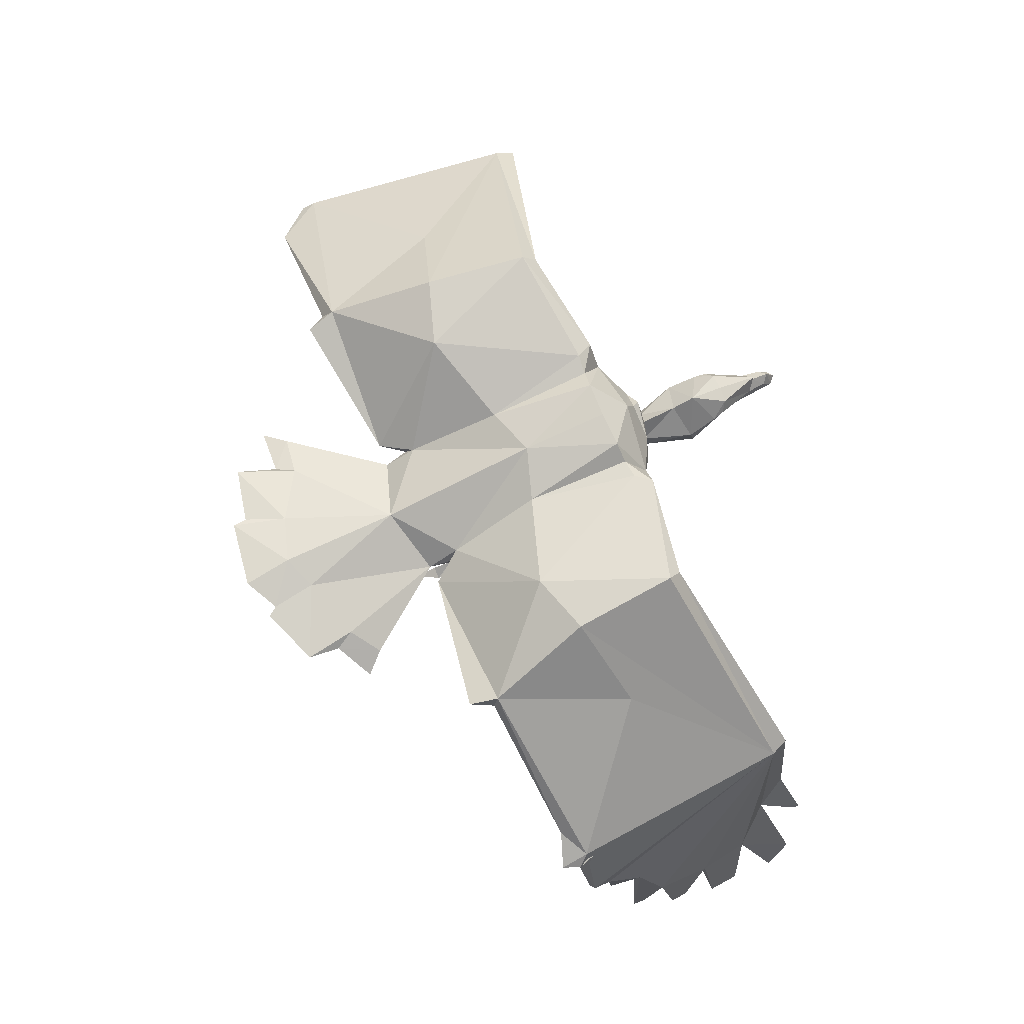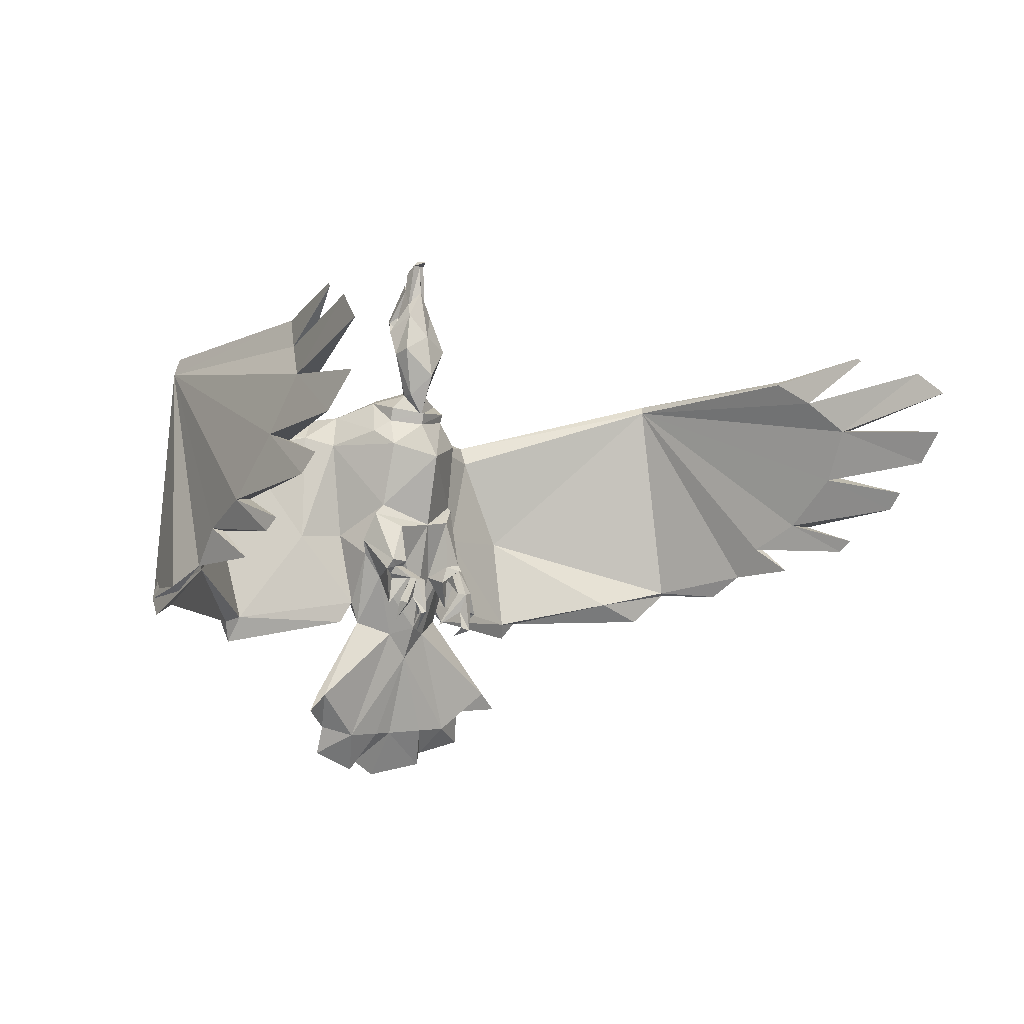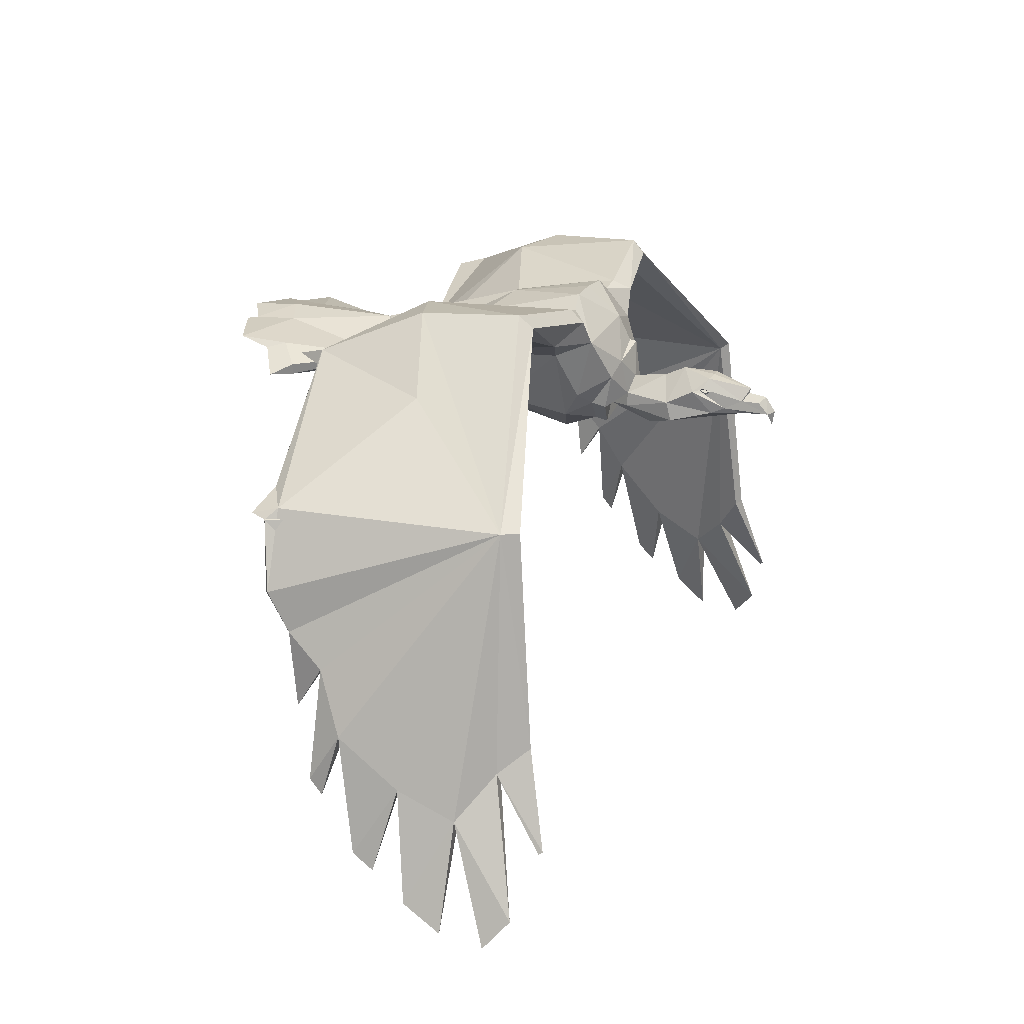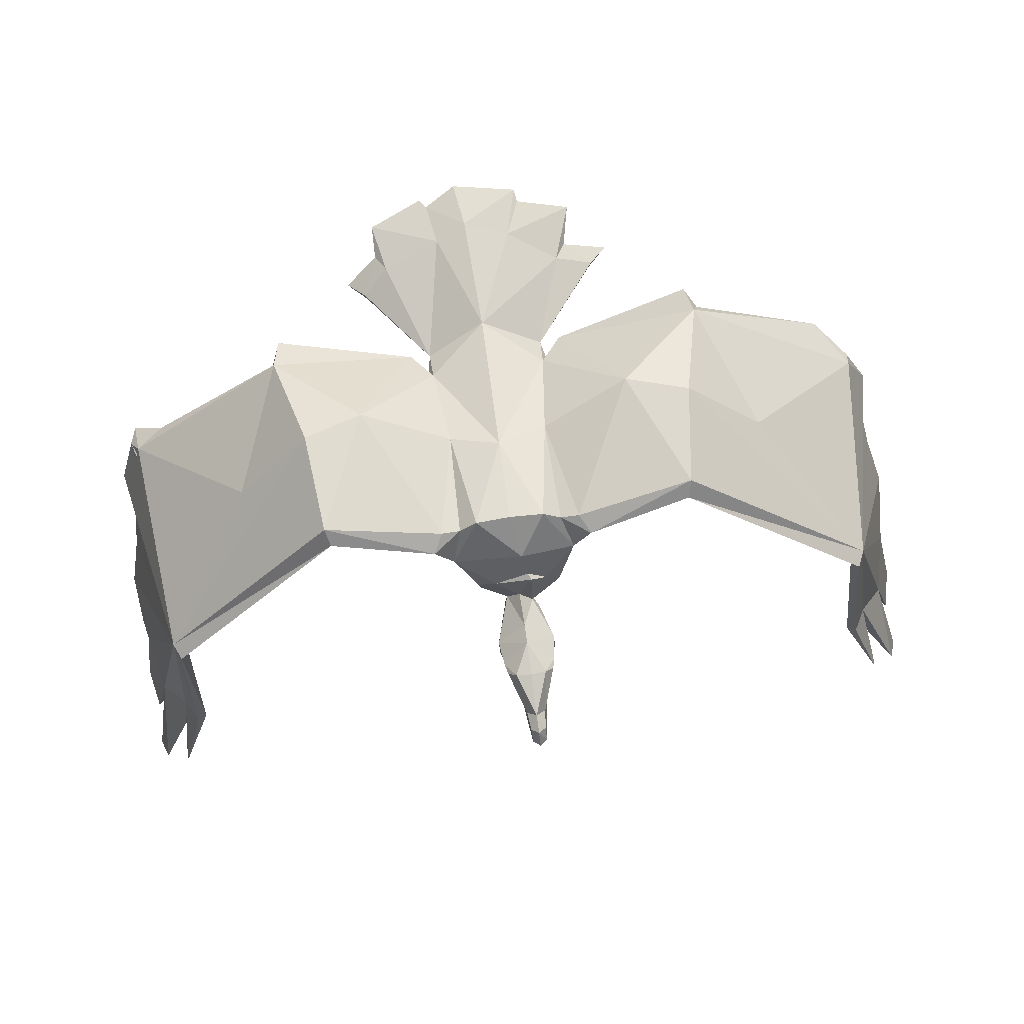
<metadata>
{"format":"obj","ext":"obj","renderer":"f3d","projection":"perspective","resolution":1024,"background":"white","views":[{"elev":73.5,"azim":-113.7,"up":"+Y"},{"elev":-3.5,"azim":-42.8,"up":"+Z"},{"elev":18.0,"azim":-69.3,"up":"+Y"},{"elev":71.7,"azim":-8.0,"up":"+Y"}]}
</metadata>
<code>
g comp_vulture_rig:skinCluster1Set comp_vulture_rig:tweakSet1
v -0.3307 100.9 15.31
v 0.5368 97.36 18.99
v 0.0108 87.08 37.62
v 0.2388 88.45 -9.554
v 0.2222 85.55 3.824
v 0.07239 86.78 18.29
v -0.03989 91.9 27.54
v -0.04796 89.48 35.54
v -0.02166 90.4 21.33
v -0.06368 91.39 31.17
v 0.04443 85.87 38.3
v -0.2222 99.69 6.02
v 0.1588 84.72 23.28
v 0.06032 95.08 -10.89
v -0.06892 90.06 35.65
v 0.02439 90.81 25.16
v 0.1977 90.21 -13.49
v 0.1637 85.65 28.48
v -0.127 83.4 12.62
v -1.025 95.5 -28.87
v -0.01316 87.44 38.63
v -0.3331 95.68 -23.71
v -0.3311 92.62 -23.34
v -0.05876 89.14 37.53
v 0.05459 86.85 34.44
v 7.587 94.38 2.58
v 5.784 87.99 6.385
v 41.32 85.27 20.27
v 7.454 100.1 15.92
v 35.38 88.2 -6.176
v 14.91 101.9 1.14
v 1.631 91.33 31.02
v 5.991 87.68 5.879
v 7.731 89.38 0.06088
v 2.076 87.64 21.96
v 5.283 86.4 14.27
v 44.13 85.13 -4.81
v 1.476 87.76 32.87
v 39.72 84.68 21.19
v 6.623 96.03 18.13
v 11.48 96.68 15.34
v 1.86 87.15 31.36
v 6.721 92.09 -8.703
v 3.303 88.37 26.24
v 6.142 89.2 16.11
v 3.453 85.59 4.165
v 2.861 89.88 29.32
v 1.472 88.58 21.61
v 8.443 94.65 14.3
v 4.845 89.82 19.85
v 2.978 89.92 -10.32
v 8.556 99.01 17.84
v 4.835 88.43 -2.428
v 3.389 86.25 26.76
v 5.266 98.6 4.337
v 1.041 88.71 34.87
v 16.36 90.75 -20.55
v 20.2 102.8 14.48
v 19.79 101.3 15.96
v 19.41 99.91 13.68
v 23.04 96.13 -8.958
v 2.405 88.04 -2.987
v 6.669 89.19 2.464
v 5.458 85.52 -1.368
v 3.306 85.31 -1.589
v 2.785 85.55 -3.666
v 4.488 87.06 -6.891
v 5.848 86.18 -2.581
v 5.617 83.23 -5.072
v 4.929 82.69 -9.96
v 4.096 84.79 -10.6
v 4.39 82.77 -5.262
v 4.154 83.62 -7.482
v 4.11 83.26 -9.545
v 5.702 83.95 -7.418
v 5.243 83.77 -9.531
v 5.604 84.09 -4.963
v 4.758 84.24 -6.405
v 3.867 83.72 -5.091
v 3.929 84.88 -2.783
v 4.275 86.42 -3.234
v 5.438 85.56 -2.713
v 5.569 84.88 -2.27
v 4.476 84.27 -2.129
v 43.99 85.78 -3.402
v 24.64 98.06 -7.793
v 23.96 97.24 -10.93
v 40.47 85.31 22.15
v 3.199 92.8 20.41
v 0.8074 87.29 37.97
v 11.31 92.53 -20.82
v 12.31 93.91 -25.01
v 10.12 93.03 -18.9
v 14.3 91.69 -18.35
v 14.11 90.46 -18.45
v 8.161 91.85 -23.01
v 47.34 77.75 -4.51
v 46.7 77.54 -5.017
v 43.4 61.82 24
v 47.14 73.31 -2.329
v 42.36 61.63 23.45
v 44.16 57.8 20.76
v 45.36 59.17 20.77
v 48.91 54.51 17.15
v 46.73 54.11 16.83
v 49.87 57.76 11.05
v 47.59 57.35 10.5
v 50.08 63.1 4.428
v 47.72 63.73 4.605
v 48.01 69.77 1.682
v 46.65 69.48 1.439
v 47.44 64.81 -1.6
v 0.784 88.58 36.87
v 1.053 87.8 33.21
v 2.57 90.27 30.49
v 1.501 89.77 31.31
v 1.89 89.9 29.88
v 1.675 89.25 30.57
v 1.943 89.6 30.61
v 6.865 85.32 -7.557
v 7.057 84.12 -7.789
v 6.046 85.93 -9.896
v 6.181 84.61 -8.055
v 5.862 84.62 -6.233
v 2.203 85.68 -9.248
v 3.59 84.11 -6.072
v 3.169 86.13 18.46
v -1.255 84.7 18.23
v 52.34 41.7 21.42
v 51 44.8 24.19
v 52.53 45.57 12.41
v 52.16 42.4 16.36
v 51.94 50.34 6.38
v 51.71 48.48 8.522
v 47.14 51.29 26.13
v 47 51.6 26.56
v 13.04 95.62 2.407
v 23.77 98.69 2.37
v 3.436 100.9 15.48
v 1.381 94.25 20.93
v 5.415 99.54 15.72
v 50.47 57.73 0.8945
v 50.53 56.02 2.273
v 30.11 95.33 6.111
v 6.529 94.22 -5.449
v 8.927 92.98 -8.679
v 7.145 92.69 -6.162
v 1.093 94.43 20.22
v 3.177 86.53 17.41
v -1.254 85.03 16.8
v -7.642 93.92 2.461
v -5.516 87.65 6.297
v -41.03 82.78 19.63
v -8.062 99.63 15.8
v -34.53 86.35 -2.819
v -15.38 101 0.9044
v -1.747 91.22 30.98
v -7.379 86.95 5.101
v -7.444 88.92 -0.05729
v -1.561 86.93 20.79
v -5.042 86.09 14.19
v -43.23 82.69 -8.301
v -1.389 87.66 32.84
v -39.42 82.29 20.58
v -7.021 95.62 18.02
v -11.86 95.97 15.16
v -1.697 87.03 31.32
v -6.521 91.71 -8.906
v -3.103 88.15 26.17
v -6.098 88.83 16.02
v -4.536 85.13 3.427
v -2.836 89.68 29.25
v -1.397 88.46 20.84
v -8.694 94.13 14.17
v -4.539 90.99 19.74
v -2.637 89.82 -10.37
v -9.126 98.48 17.71
v -5.823 87.99 -3.039
v -3.055 86.03 26.69
v -5.607 98.27 4.252
v -1.066 88.64 34.85
v -15.13 90.3 -20.08
v -20.92 101.5 14.16
v -20.45 100 15.65
v -19.94 98.72 13.37
v -22.91 94.8 -8.278
v -3.758 87.77 -3.754
v -8.1 88.47 1.721
v -7.264 83.53 -0.8806
v -5.101 83.53 -1.101
v -4.574 83.97 -3.261
v -6.44 85.31 -6.357
v -7.714 84.18 -2.077
v -5.596 80.9 -3.392
v -4.656 80.07 -7.597
v -4.477 82.29 -10.11
v -4.282 80.89 -3.55
v -4.29 81.54 -5.665
v -4.07 81.07 -7.691
v -5.858 81.32 -5.65
v -5.225 80.31 -7.733
v -5.879 81.7 -3.253
v -5.099 82.2 -4.655
v -4.119 81.95 -3.326
v -4.996 84.78 -2.431
v -6.136 85.16 -3.266
v -6.658 84.79 -2.634
v -6.448 84.03 -1.722
v -5.139 84.19 -1.732
v -43 83.45 -5.258
v -24.73 96.56 -8.315
v -23.95 95.79 -11.35
v -40.22 82.87 21.52
v -2.607 92.62 20.37
v -0.8059 87.23 37.95
v -11.43 92.66 -22.26
v -11.36 93.82 -25.63
v -10.34 93.16 -20.28
v -13.22 91.31 -18.01
v -13.02 90.09 -18.1
v -7.307 91.79 -23.42
v -46.2 74.93 -5.239
v -45.55 74.76 -5.736
v -41.75 59.25 23.34
v -45.77 70.51 -3.052
v -40.7 59.12 22.8
v -42.22 55.19 20.09
v -43.5 56.48 20.08
v -46.7 51.62 16.4
v -44.5 51.35 16.12
v -47.77 54.81 10.29
v -45.45 54.54 9.776
v -48.19 60.14 3.663
v -45.87 60.9 3.877
v -46.49 66.91 0.9458
v -45.11 66.71 0.7248
v -45.57 62 -2.325
v -0.846 88.52 36.85
v -0.9777 87.73 33.19
v -2.599 90.1 30.44
v -1.517 89.67 31.27
v -1.881 89.77 29.84
v -1.637 89.14 30.53
v -1.93 89.47 30.57
v -7.39 81.97 -6.163
v -7.153 80.78 -6.446
v -7.211 82.92 -8.466
v -6.493 81.56 -6.659
v -6.273 82.18 -4.512
v -3.054 83.58 -8.156
v -3.968 82.46 -4.281
v -4.329 87.24 18.95
v -49.42 38.62 20.63
v -48.32 41.8 23.42
v -49.7 42.48 11.61
v -49.2 39.34 15.57
v -49.3 47.28 5.592
v -49 45.44 7.738
v -44.88 48.5 25.42
v -44.76 48.82 25.84
v -13.16 94.83 2.203
v -24.05 97.25 1.998
v -4.092 100.6 15.42
v -5.99 99.19 15.63
v -48.2 54.75 0.1262
v -48.18 53.04 1.505
v -30.23 93.5 5.641
v -6.465 93.82 -5.548
v -8.736 92.46 -8.815
v -7.007 92.27 -6.267
v -4.34 87.63 17.32
v 4.649 94.71 -22.11
v 6.383 94.55 -26.29
v 4.531 92.21 -23.16
v -3.867 94.68 -22.33
v -4.566 94.66 -26.97
v -2.835 92.27 -23.36
v 6.211 94.76 -27.78
v -5.309 94.59 -27.99
v 25.27 96.23 -8.894
v 40.49 87.19 -8.537
v -24.98 94.88 -8.88
v -39.77 84.82 -7.057
v -43.96 82.32 -6.441
v 21.78 102.4 3.455
v -21.88 101.2 2.919
v 43.59 84.65 -4.445
v -42.93 82.29 -3.111
g comp_vulture_rig:vulture_0006_vulture_geo
f 38 90 163
f 163 90 215
f 1 2 139
f 139 2 40
f 45 36 49
f 49 36 27
f 36 19 27
f 27 19 5
f 36 45 149
f 149 45 50
f 49 41 40
f 40 41 52
f 6 35 13
f 63 34 33
f 33 34 27
f 50 89 48
f 62 4 53
f 138 39 60
f 56 32 15
f 15 32 10
f 44 47 42
f 42 47 38
f 47 7 32
f 32 7 10
f 34 26 27
f 27 26 49
f 48 9 16
f 38 56 90
f 90 56 113
f 49 40 45
f 45 40 50
f 14 272 22
f 115 32 56
f 56 15 8
f 56 8 113
f 113 8 24
f 51 95 43
f 43 95 94
f 17 23 274
f 20 22 278
f 278 22 272
f 58 31 29
f 29 31 55
f 59 58 52
f 52 58 29
f 60 59 41
f 41 59 52
f 41 137 60
f 60 137 138
f 33 46 64
f 64 46 65
f 46 62 65
f 65 62 66
f 67 62 53
f 67 53 68
f 68 53 63
f 68 63 64
f 64 63 33
f 70 69 72
f 72 73 70
f 70 73 74
f 70 74 71
f 75 73 78
f 71 74 76
f 76 75 70
f 70 75 69
f 71 76 70
f 67 81 66
f 66 81 80
f 67 68 81
f 81 68 82
f 64 83 68
f 68 83 82
f 64 65 83
f 83 65 84
f 65 66 84
f 84 66 80
f 82 83 77
f 77 83 69
f 83 84 69
f 69 84 72
f 72 84 79
f 79 84 80
f 79 81 77
f 77 81 82
f 41 49 137
f 137 49 26
f 25 114 3
f 42 54 44
f 86 144 85
f 85 144 28
f 280 87 86
f 58 59 28
f 28 59 88
f 60 39 59
f 59 39 88
f 34 53 43
f 43 53 51
f 43 147 34
f 1 139 12
f 12 139 55
f 79 80 81
f 4 62 5
f 5 62 46
f 95 57 94
f 96 92 91
f 140 48 89
f 90 21 11
f 57 91 94
f 94 91 93
f 92 93 91
f 96 91 95
f 95 91 57
f 274 23 278
f 278 23 20
f 93 43 94
f 47 44 7
f 7 44 16
f 51 96 95
f 36 149 19
f 19 149 150
f 48 6 50
f 3 114 239
f 280 61 87
f 85 97 37
f 37 97 98
f 104 28 103
f 39 101 88
f 88 101 99
f 39 107 105
f 98 97 100
f 107 106 131
f 106 104 131
f 131 104 132
f 104 105 132
f 107 131 105
f 105 131 132
f 109 108 133
f 108 106 133
f 133 106 134
f 106 107 134
f 109 133 107
f 107 133 134
f 111 110 142
f 110 108 142
f 142 108 143
f 108 109 143
f 111 142 109
f 109 142 143
f 100 110 112
f 110 111 112
f 111 100 112
f 102 103 135
f 135 103 136
f 103 99 136
f 99 101 136
f 135 136 102
f 101 102 136
f 105 104 129
f 103 130 104
f 104 130 129
f 103 102 130
f 102 105 130
f 130 105 129
f 100 287 98
f 98 287 37
f 110 28 108
f 39 105 102
f 145 43 14
f 113 24 90
f 90 24 21
f 25 42 114
f 114 42 239
f 239 42 167
f 47 32 115
f 118 116 38
f 38 116 56
f 56 116 115
f 116 117 115
f 117 47 115
f 119 116 118
f 117 119 118
f 119 117 116
f 34 63 53
f 17 51 4
f 4 51 53
f 46 33 5
f 5 33 27
f 120 77 121
f 121 77 69
f 122 120 121
f 69 75 121
f 121 75 123
f 121 123 122
f 75 78 123
f 122 123 120
f 78 124 123
f 123 124 120
f 120 124 77
f 72 79 125
f 125 79 126
f 125 73 72
f 124 78 126
f 79 77 126
f 126 77 124
f 42 38 167
f 167 38 163
f 127 50 6
f 128 127 6
f 39 287 100
f 103 28 99
f 99 28 88
f 106 28 104
f 139 40 141
f 55 139 141
f 38 47 118
f 118 47 117
f 74 73 76
f 76 73 75
f 61 30 138
f 39 109 107
f 109 39 111
f 39 100 111
f 55 141 29
f 40 52 141
f 141 52 29
f 89 148 140
f 66 62 67
f 125 126 78
f 125 78 73
f 40 89 50
f 108 28 106
f 28 110 100
f 100 97 28
f 85 28 97
f 13 54 18
f 44 54 35
f 35 54 13
f 16 44 48
f 48 44 35
f 39 102 101
f 58 285 31
f 55 145 12
f 12 145 14
f 55 31 145
f 31 146 145
f 146 86 87
f 147 146 61
f 61 146 87
f 147 137 26
f 34 147 26
f 147 43 145
f 147 145 146
f 35 6 48
f 40 2 89
f 89 2 148
f 149 50 127
f 149 127 150
f 150 127 128
f 1 263 2
f 2 263 165
f 170 174 161
f 161 174 152
f 161 152 19
f 19 152 5
f 161 271 170
f 170 271 175
f 174 165 166
f 166 165 177
f 6 13 160
f 188 158 159
f 159 158 152
f 175 173 214
f 187 178 4
f 262 185 164
f 10 157 15
f 15 157 181
f 163 172 167
f 167 172 169
f 172 157 7
f 7 157 10
f 159 152 151
f 151 152 174
f 173 16 9
f 163 215 181
f 181 215 238
f 175 165 170
f 170 165 174
f 14 275 168
f 168 275 218
f 240 181 157
f 181 8 15
f 181 238 8
f 8 238 24
f 219 220 168
f 168 220 176
f 176 221 17
f 17 221 277
f 279 217 275
f 275 217 218
f 183 154 156
f 156 154 180
f 154 183 177
f 177 183 184
f 177 184 166
f 166 184 185
f 166 185 261
f 261 185 262
f 158 189 171
f 171 189 190
f 191 187 190
f 190 187 171
f 192 178 187
f 192 193 178
f 178 193 188
f 193 189 188
f 188 189 158
f 195 197 194
f 199 198 195
f 195 198 197
f 195 196 199
f 200 203 198
f 196 201 199
f 201 195 200
f 200 195 194
f 196 195 201
f 205 206 191
f 191 206 192
f 192 206 193
f 193 206 207
f 207 208 193
f 193 208 189
f 189 208 190
f 190 208 209
f 209 205 190
f 190 205 191
f 207 202 208
f 208 202 194
f 197 209 194
f 194 209 208
f 205 209 204
f 204 209 197
f 204 202 206
f 202 207 206
f 151 174 261
f 261 174 166
f 25 3 239
f 167 169 179
f 153 267 210
f 210 267 211
f 162 210 283
f 213 184 153
f 153 184 183
f 213 164 184
f 184 164 185
f 159 168 178
f 178 168 176
f 168 159 270
f 180 263 12
f 12 263 1
f 204 206 205
f 171 187 5
f 5 187 4
f 220 219 182
f 221 216 217
f 140 214 9
f 9 214 173
f 215 11 21
f 11 215 90
f 218 216 219
f 219 216 182
f 217 216 218
f 182 216 220
f 220 216 221
f 217 279 221
f 221 279 277
f 218 219 168
f 172 7 169
f 169 7 16
f 176 220 221
f 19 150 161
f 161 150 271
f 286 267 153
f 155 162 283
f 223 222 284
f 284 222 210
f 229 228 153
f 224 226 213
f 213 226 164
f 164 230 232
f 223 225 222
f 232 255 231
f 231 255 229
f 229 255 256
f 229 256 230
f 256 255 230
f 230 255 232
f 234 257 233
f 233 257 231
f 231 257 258
f 231 258 232
f 258 257 232
f 232 257 234
f 236 265 235
f 235 265 233
f 233 265 266
f 233 266 234
f 266 265 234
f 234 265 236
f 225 237 235
f 235 237 236
f 236 237 225
f 227 259 228
f 259 260 228
f 228 260 224
f 224 260 226
f 259 227 260
f 226 260 227
f 230 253 229
f 253 254 229
f 229 254 228
f 228 254 227
f 227 254 230
f 230 254 253
f 284 288 223
f 223 288 225
f 235 233 153
f 164 227 230
f 268 14 168
f 238 215 24
f 24 215 21
f 179 18 167
f 167 18 25
f 172 240 157
f 181 241 163
f 163 241 243
f 181 240 241
f 241 240 242
f 240 172 242
f 244 243 241
f 242 243 244
f 244 241 242
f 159 178 188
f 17 4 176
f 176 4 178
f 171 5 158
f 158 5 152
f 246 194 245
f 245 194 202
f 247 246 245
f 248 200 246
f 246 200 194
f 246 247 248
f 200 248 203
f 247 245 248
f 203 248 249
f 249 248 245
f 245 202 249
f 197 250 204
f 250 251 204
f 250 197 198
f 249 251 203
f 204 251 202
f 202 251 249
f 128 6 252
f 252 6 173
f 164 225 288
f 213 153 224
f 224 153 228
f 231 229 153
f 263 264 165
f 180 264 263
f 163 243 172
f 172 243 242
f 199 201 198
f 198 201 200
f 186 261 262
f 164 232 234
f 234 236 164
f 164 236 225
f 180 154 264
f 154 177 264
f 264 177 165
f 214 140 148
f 191 192 187
f 250 203 251
f 250 198 203
f 165 175 214
f 233 231 153
f 153 225 235
f 225 153 222
f 210 222 153
f 13 18 179
f 13 179 160
f 160 179 169
f 160 169 173
f 173 169 16
f 164 226 227
f 183 286 153
f 180 12 268
f 268 12 14
f 180 268 156
f 211 267 286
f 269 212 211
f 186 270 261
f 270 151 261
f 159 151 270
f 270 268 168
f 270 269 268
f 160 173 6
f 148 2 214
f 214 2 165
f 271 252 175
f 150 128 271
f 271 128 252
f 43 93 14
f 14 93 272
f 273 272 92
f 92 272 93
f 274 273 96
f 96 273 92
f 274 96 17
f 17 96 51
f 14 22 275
f 20 276 22
f 22 276 275
f 277 276 23
f 23 276 20
f 17 277 23
f 278 272 273
f 274 278 273
f 276 279 275
f 277 279 276
f 280 86 281
f 281 86 85
f 61 280 30
f 30 280 281
f 37 281 85
f 30 281 37
f 282 211 212
f 186 282 212
f 210 211 283
f 283 211 282
f 283 282 155
f 155 282 186
f 212 269 186
f 186 269 270
f 61 137 147
f 162 284 210
f 155 284 162
f 9 48 140
f 175 252 173
f 146 31 86
f 86 31 285
f 269 156 268
f 54 42 18
f 18 42 25
f 167 25 239
f 58 28 285
f 285 28 144
f 86 285 144
f 183 156 286
f 286 156 211
f 211 156 269
f 39 138 287
f 287 138 30
f 37 287 30
f 288 284 155
f 262 164 155
f 164 288 155
f 186 262 155
f 61 138 137

</code>
